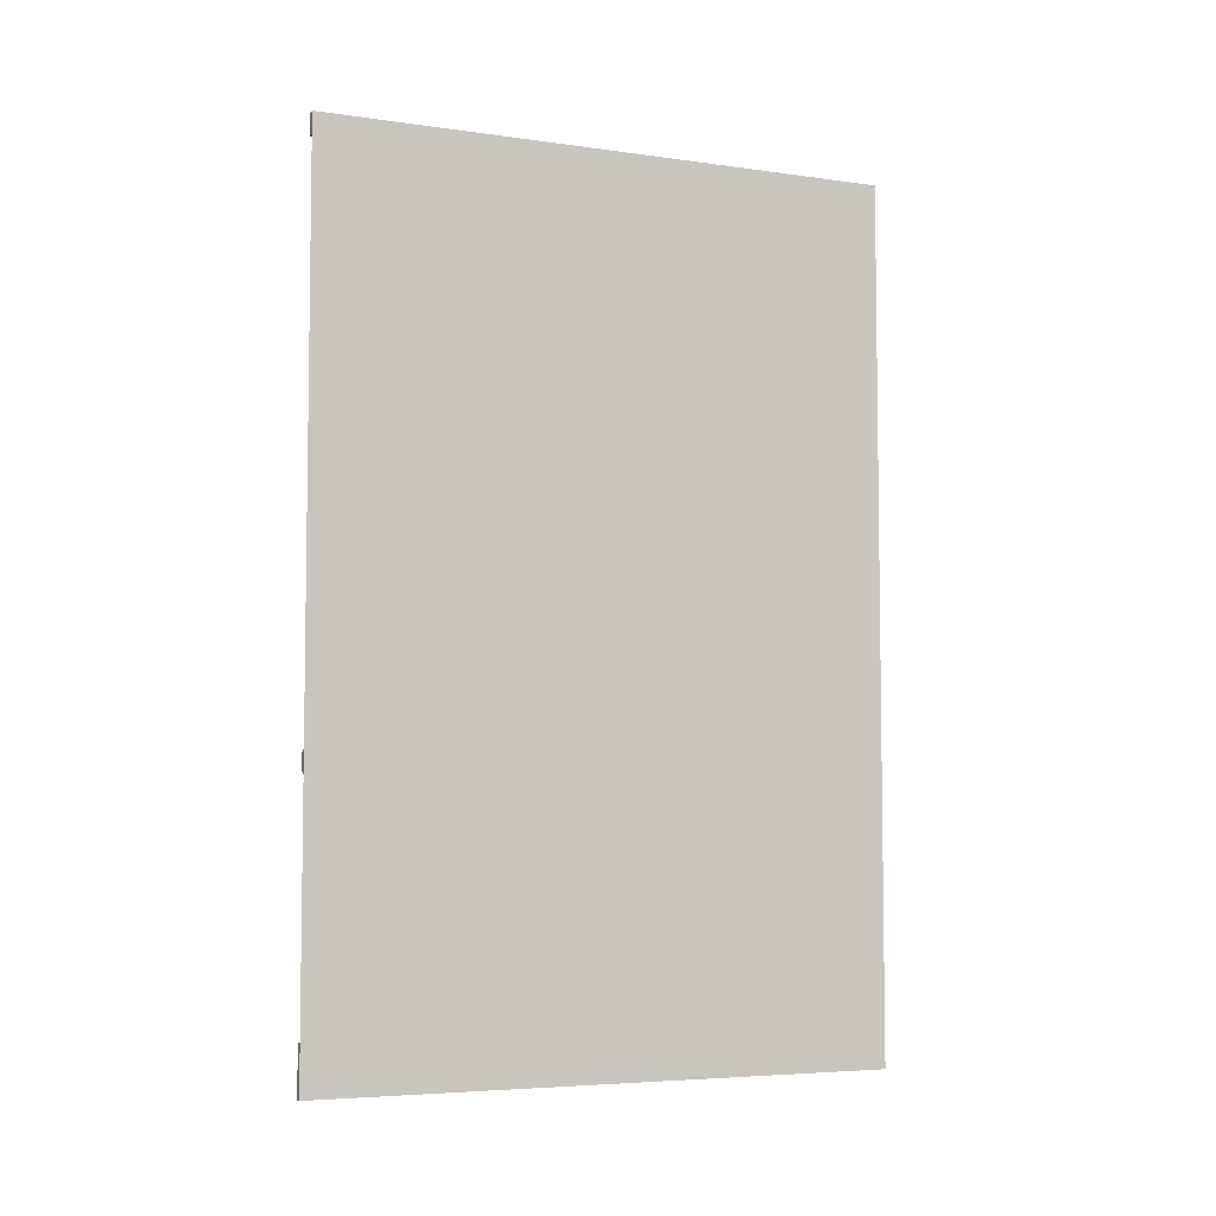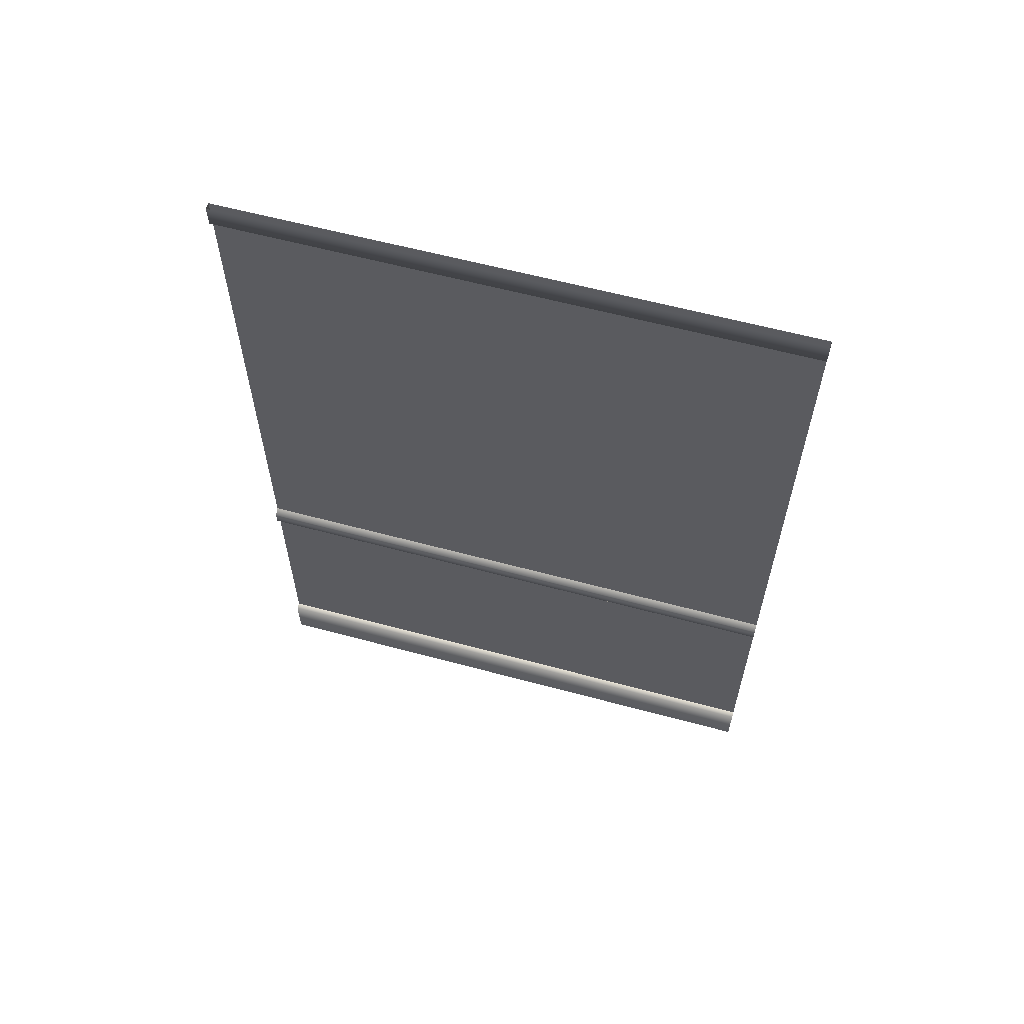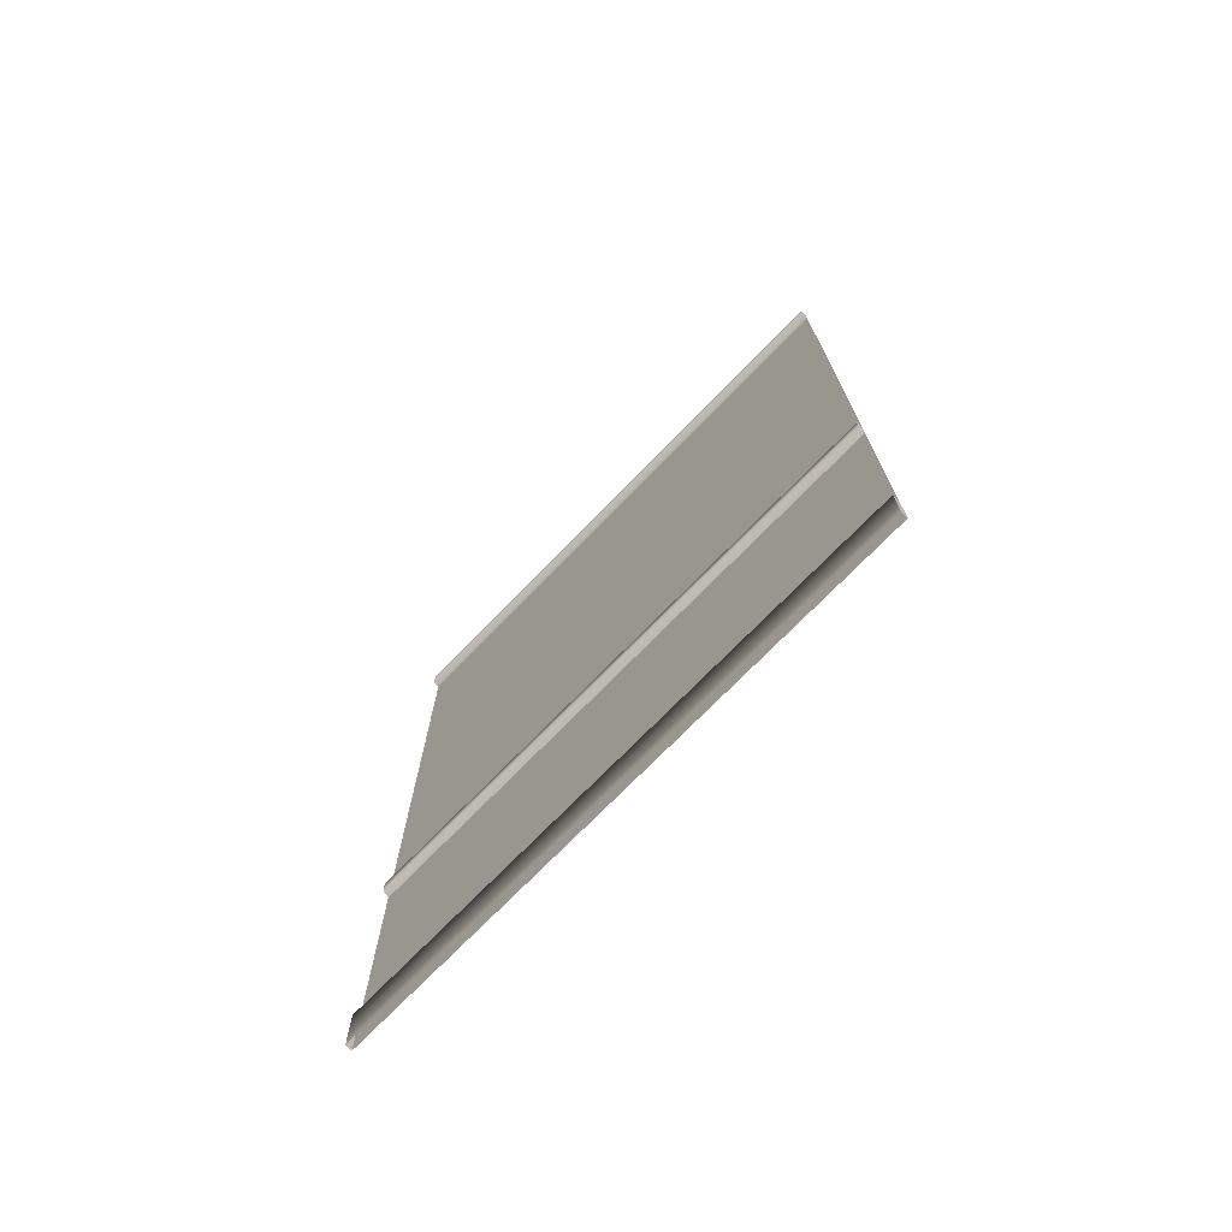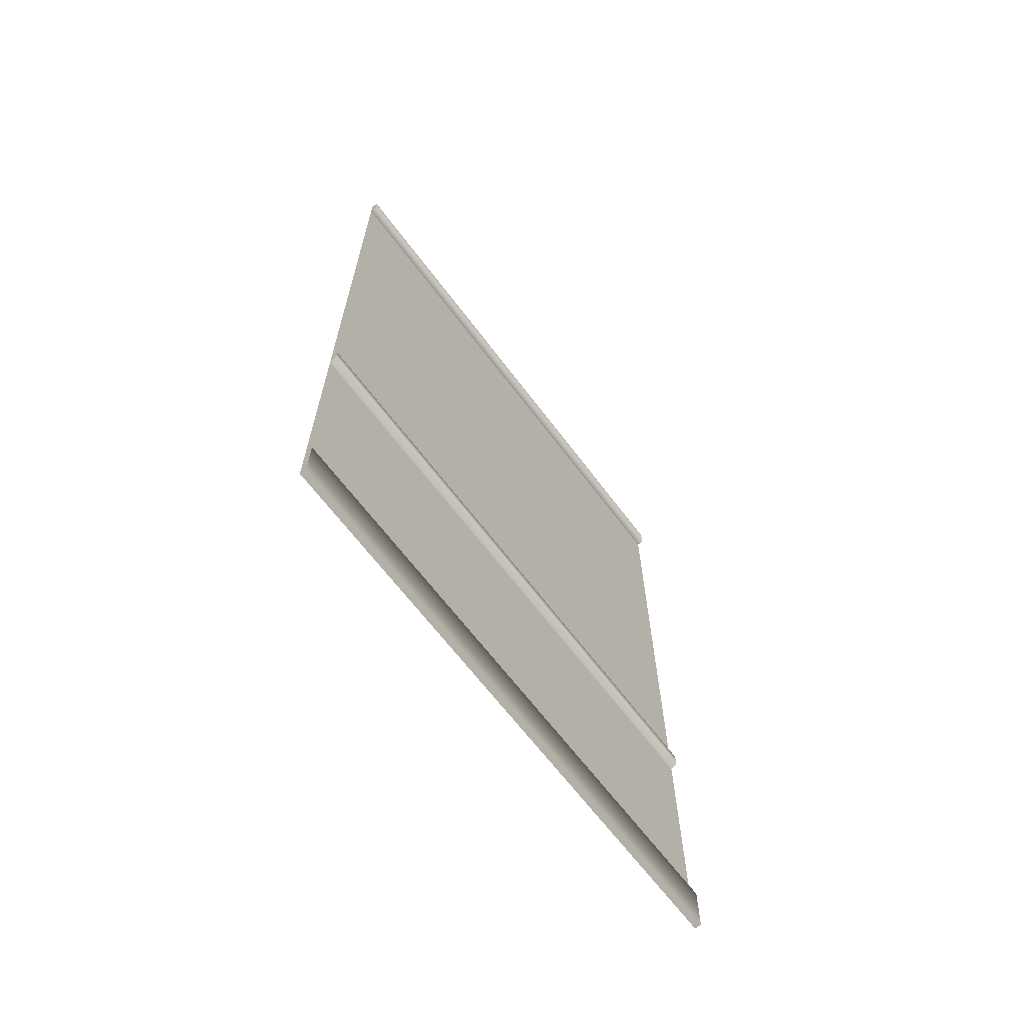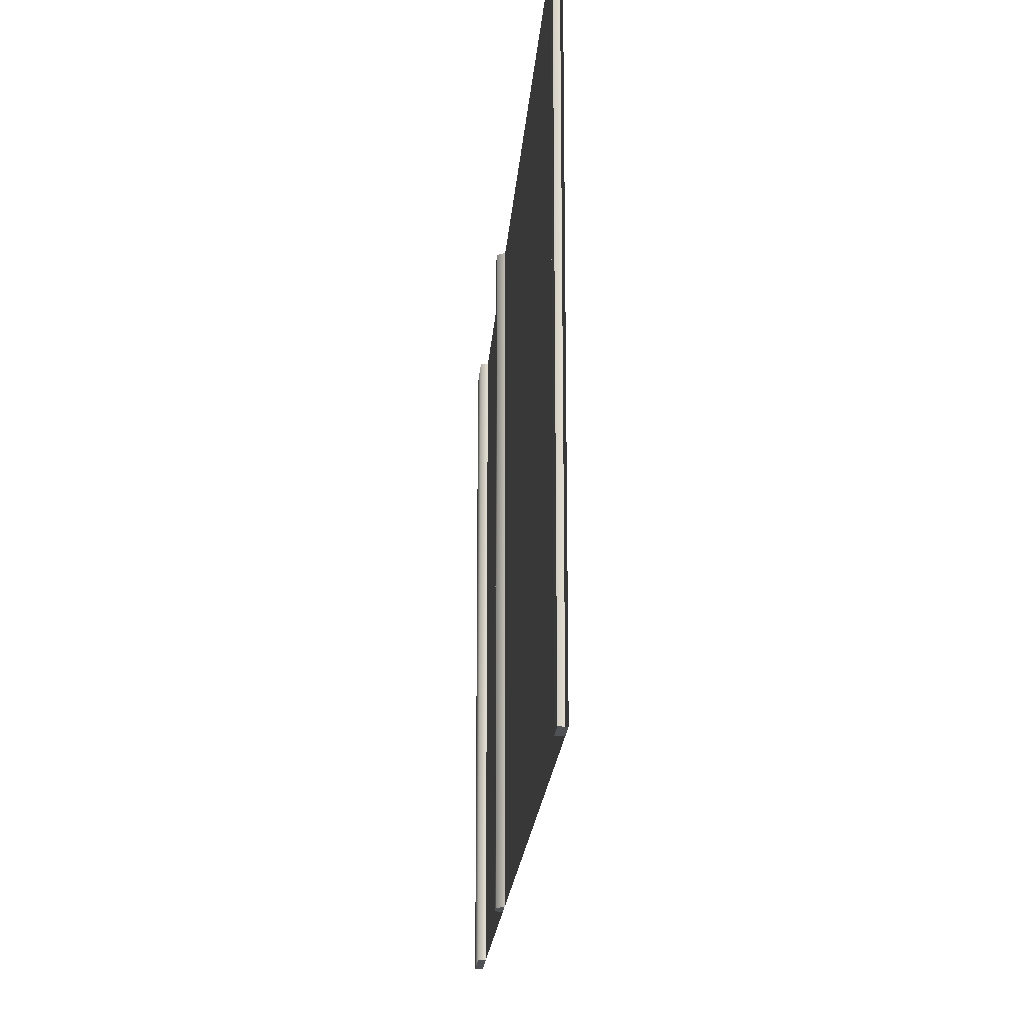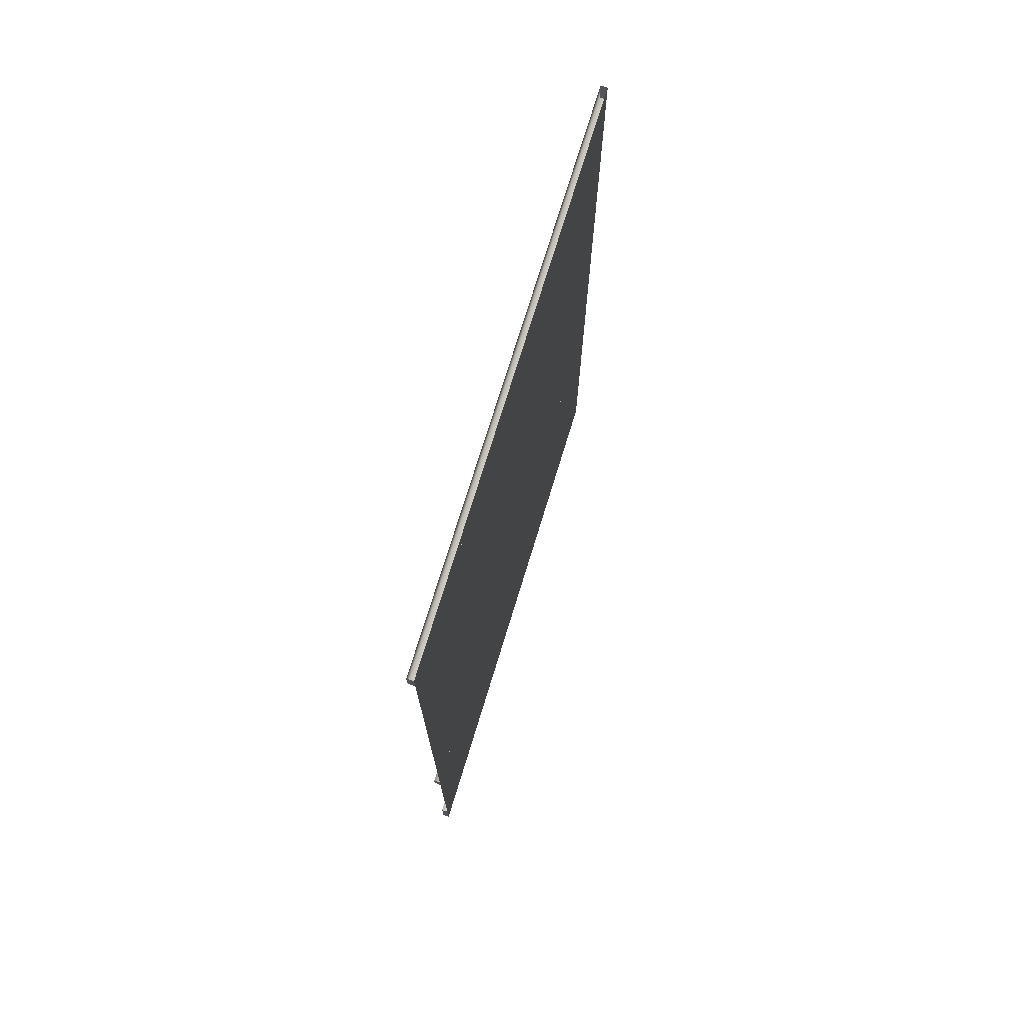
<metadata>
{"format":"obj","ext":"obj","renderer":"f3d","projection":"perspective","resolution":1024,"background":"white","views":[{"elev":-5.4,"azim":-113.7,"up":"+Y"},{"elev":60.6,"azim":105.4,"up":"+Y"},{"elev":-72.9,"azim":135.8,"up":"+Y"},{"elev":-65.9,"azim":37.0,"up":"+Y"},{"elev":-19.6,"azim":176.0,"up":"+Z"},{"elev":73.2,"azim":-163.0,"up":"+Y"}]}
</metadata>
<code>
g wallA13
v 0.000305 0.01331 0.013
v -0 0.01352 0.013
v -0 0.01352 -0.013
v 0.000305 0.01331 -0.013
v -0 0.01248 0.013
v 0.000305 0.01269 0.013
v 0.000305 0.01269 -0.013
v -0 0.01248 -0.013
v 0.000305 0.01331 0.013
v 0.000305 0.01269 0.013
v -0 0.01248 0.013
v -0 0.01352 0.013
v 0.000305 0.01331 -0.013
v 0.000305 0.01269 -0.013
v 0.000305 0.01269 0.013
v 0.000305 0.01331 0.013
v -0 0.01352 -0.013
v -0 0.01248 -0.013
v 0.000305 0.01269 -0.013
v 0.000305 0.01331 -0.013
v 0.000305 0.002182 0.013
v -0 0.002182 0.013
v -0 0.002182 -0.013
v 0.000305 0.002182 -0.013
v 0.000305 0.002182 0.013
v 0.000305 0 0.013
v -0 0 0.013
v -0 0.002182 0.013
v 0.000305 0.002182 -0.013
v 0.000305 0 -0.013
v 0.000305 0 0.013
v 0.000305 0.002182 0.013
v -0 0.002182 -0.013
v -0 0 -0.013
v 0.000305 0 -0.013
v 0.000305 0.002182 -0.013
v -0 0.03804 0.013
v 0.000305 0.03804 0.013
v 0.000305 0.03804 -0.013
v -0 0.03804 -0.013
v 0.000305 0.039 0.013
v 0.000305 0.03804 0.013
v -0 0.03804 0.013
v -0 0.039 0.013
v 0.000305 0.039 -0.013
v 0.000305 0.03804 -0.013
v 0.000305 0.03804 0.013
v 0.000305 0.039 0.013
v -0 0.039 -0.013
v -0 0.03804 -0.013
v 0.000305 0.03804 -0.013
v 0.000305 0.039 -0.013
f -50 -51 -52
f -49 -50 -52
f -46 -47 -48
f -45 -46 -48
f -42 -43 -44
f -41 -42 -44
f -38 -39 -40
f -37 -38 -40
f -34 -35 -36
f -33 -34 -36
f -30 -31 -32
f -29 -30 -32
f -26 -27 -28
f -25 -26 -28
f -22 -23 -24
f -21 -22 -24
f -18 -19 -20
f -17 -18 -20
f -14 -15 -16
f -13 -14 -16
f -10 -11 -12
f -9 -10 -12
f -6 -7 -8
f -5 -6 -8
f -2 -3 -4
f -1 -2 -4
v -0 0.013 0.013
v -0 0.013 -0.013
v 0 0 -0.013
v 0 0 0.013
v -0 0.026 0.013
v -0 0.026 -0.013
v -0 0.039 -0.013
v -0 0.039 0.013
f -6 -7 -8
f -5 -6 -8
f -8 -7 -4
f -7 -3 -4
f -3 -2 -4
f -2 -1 -4

</code>
